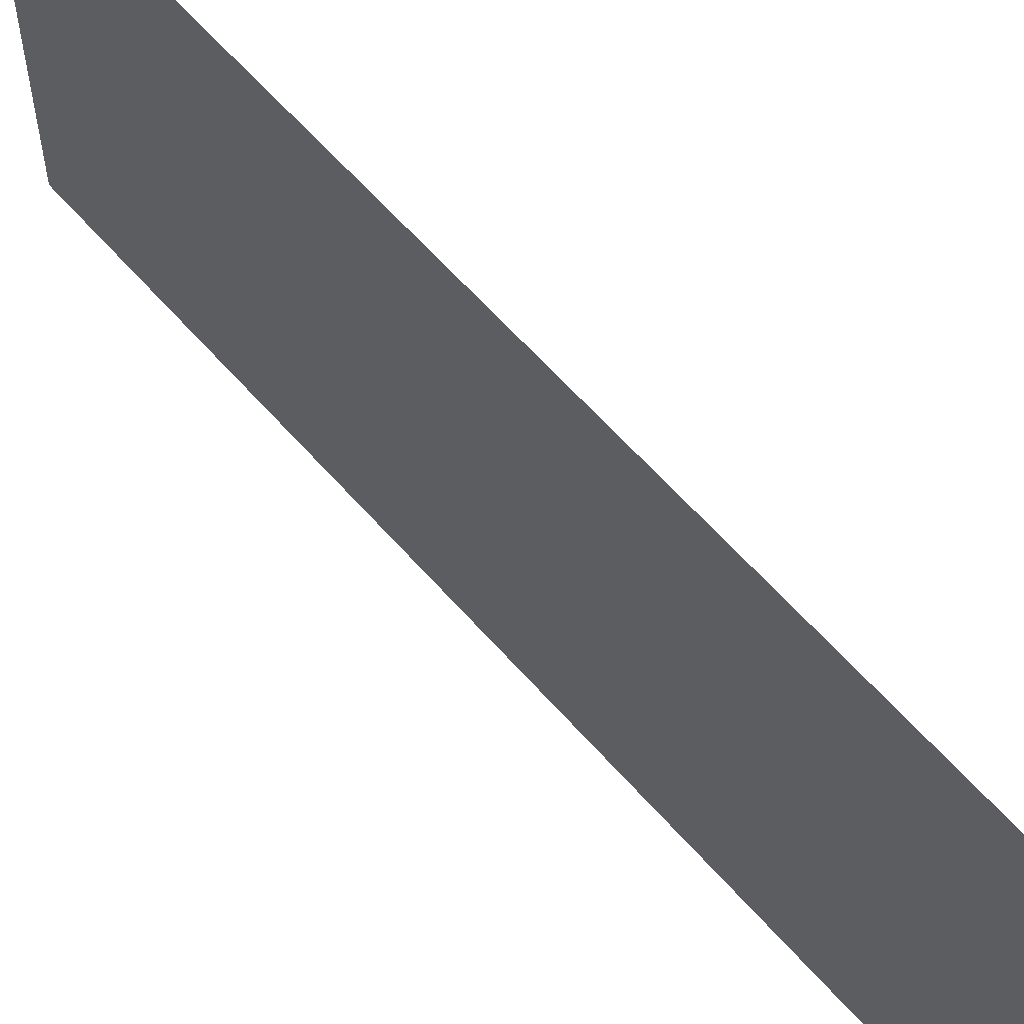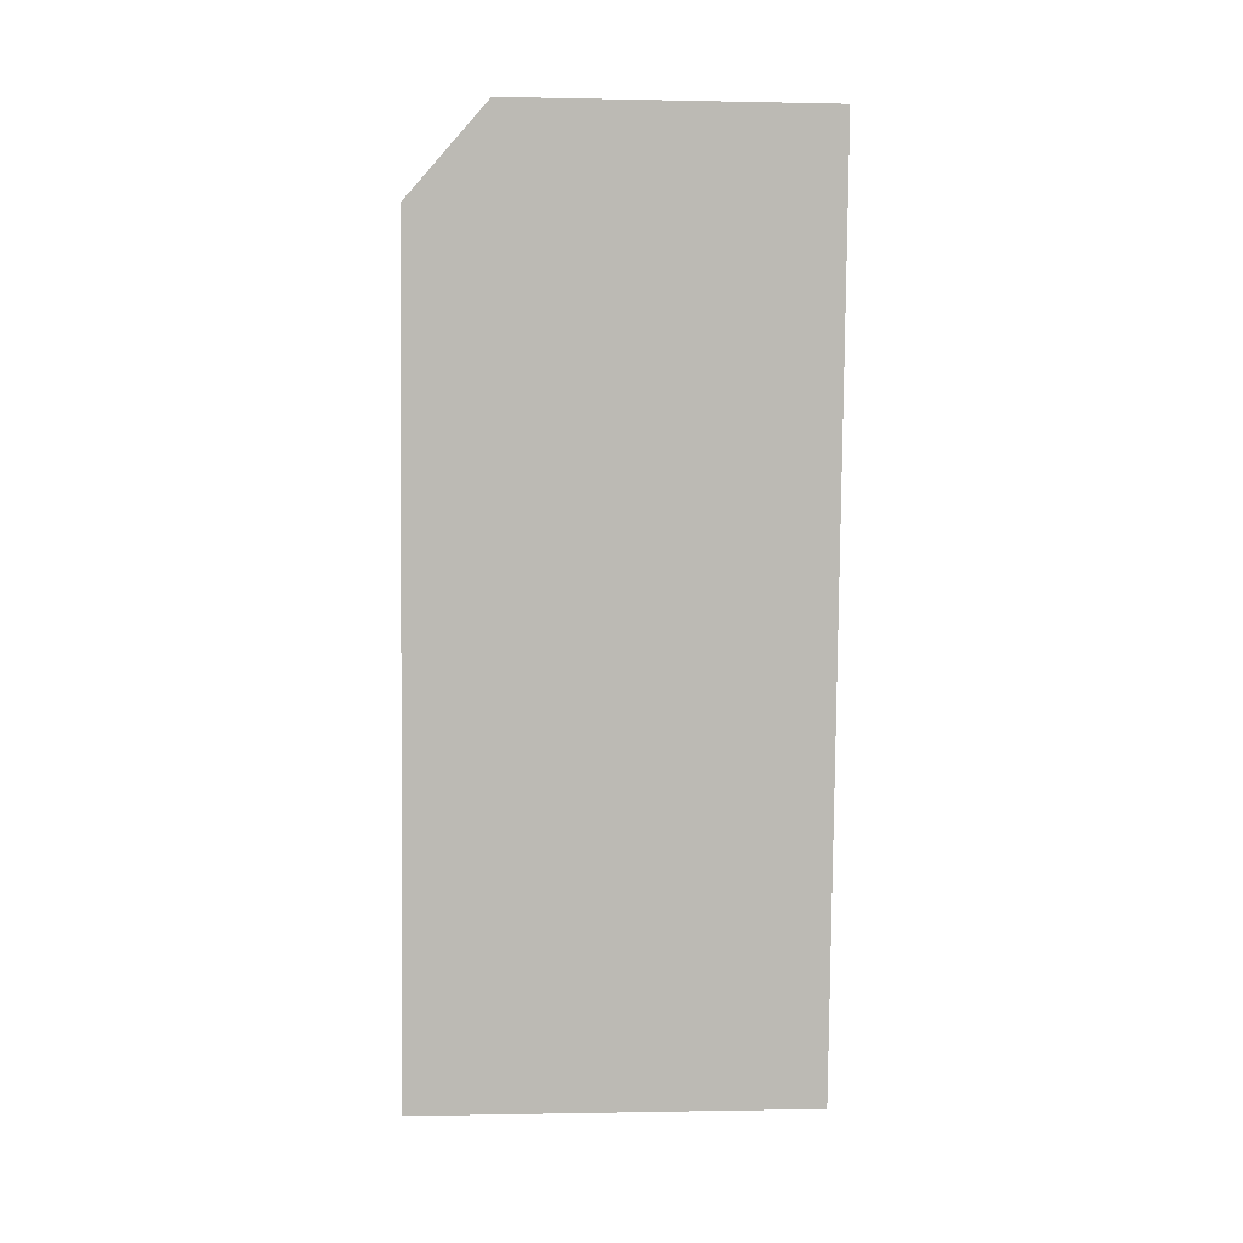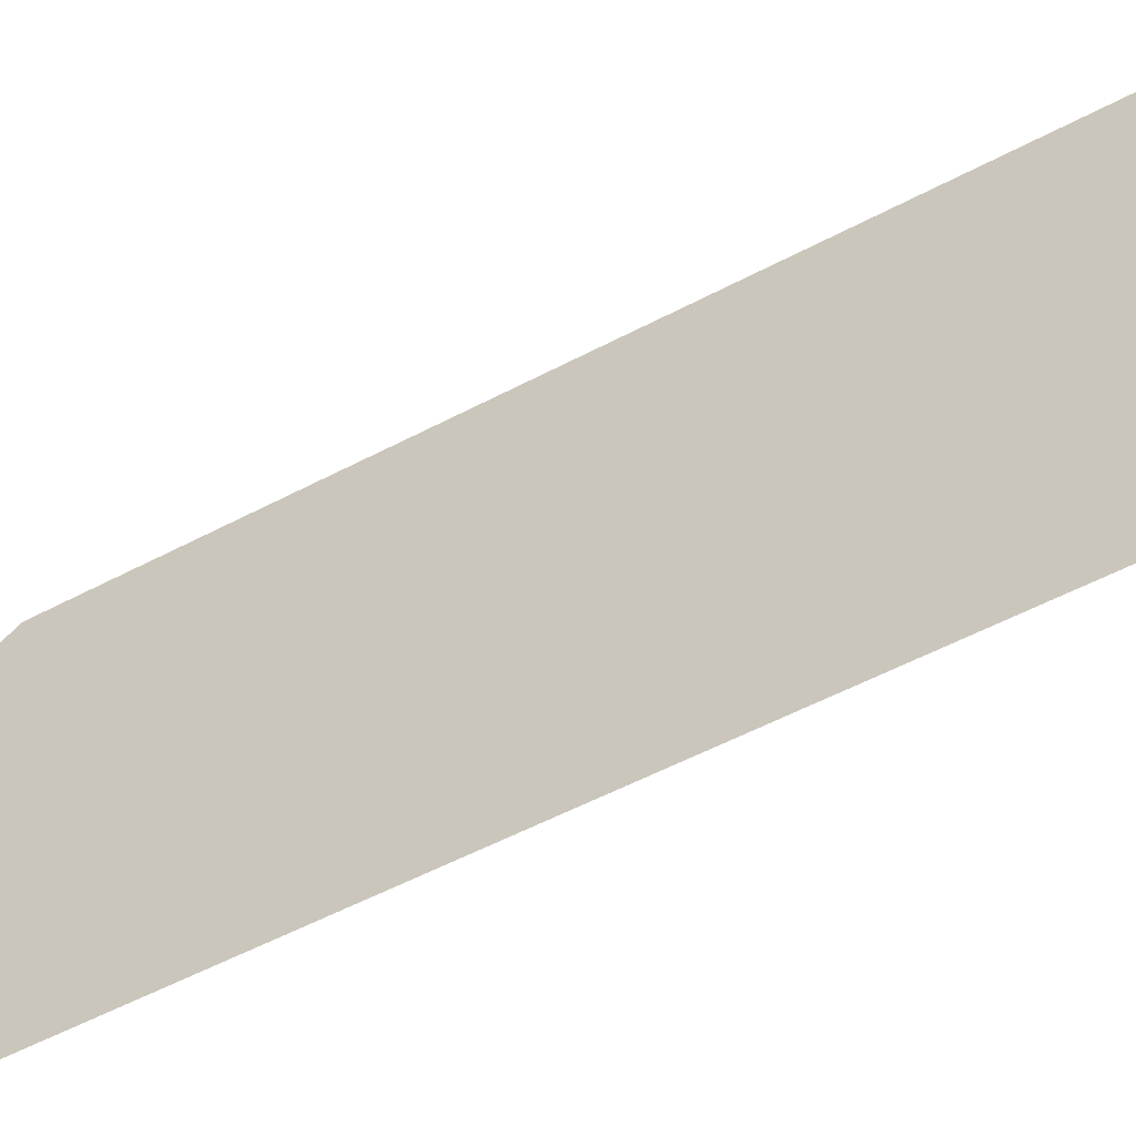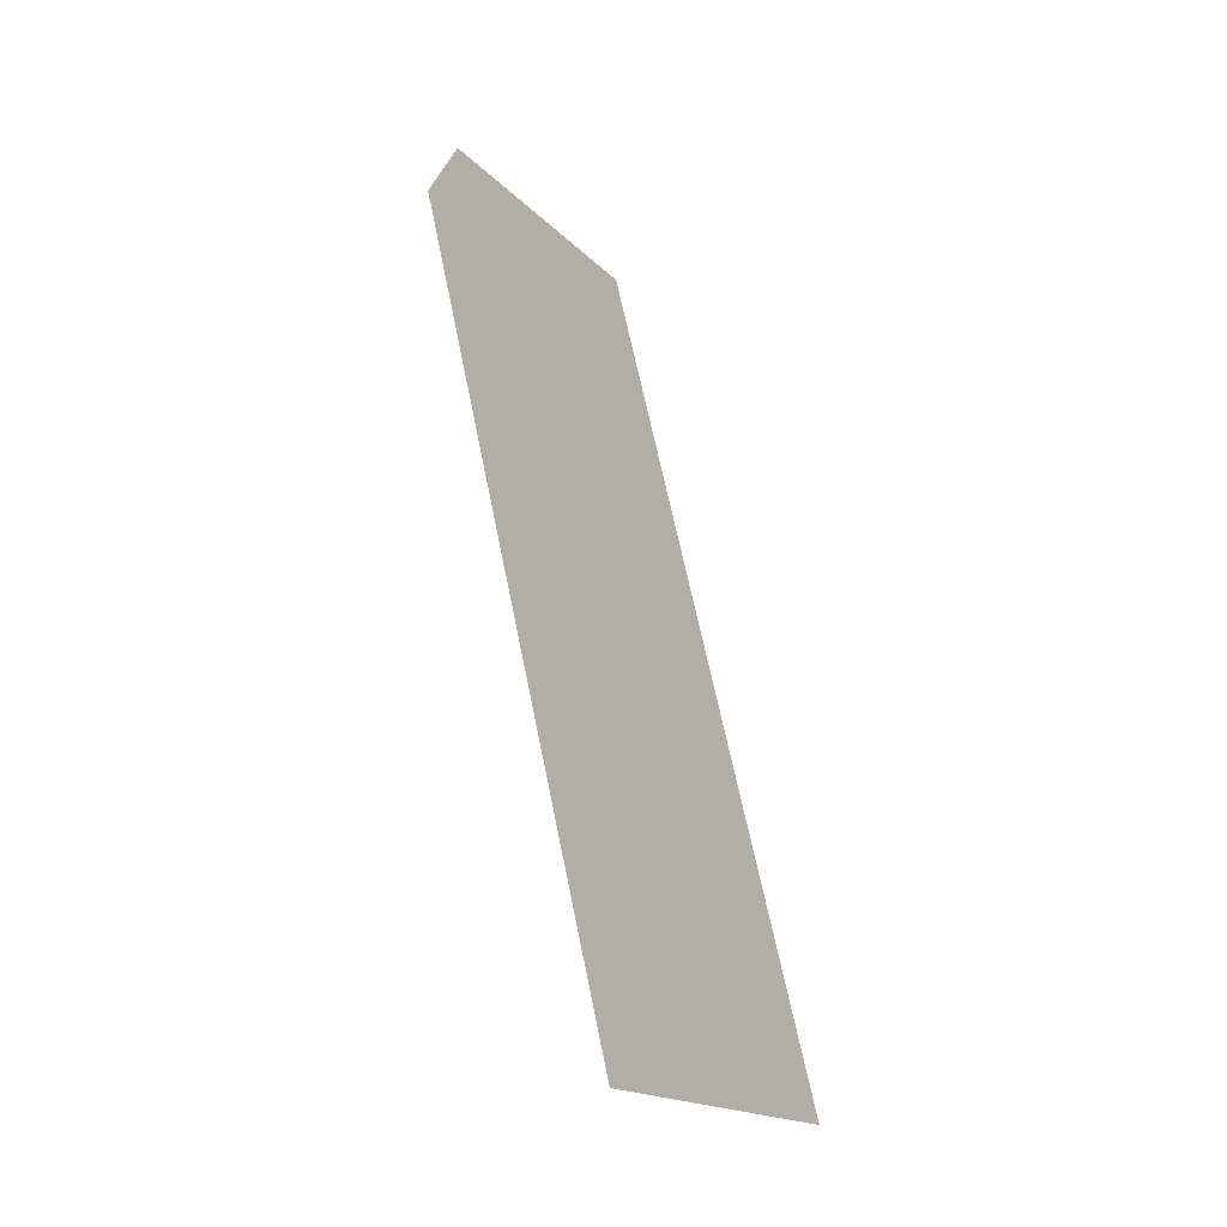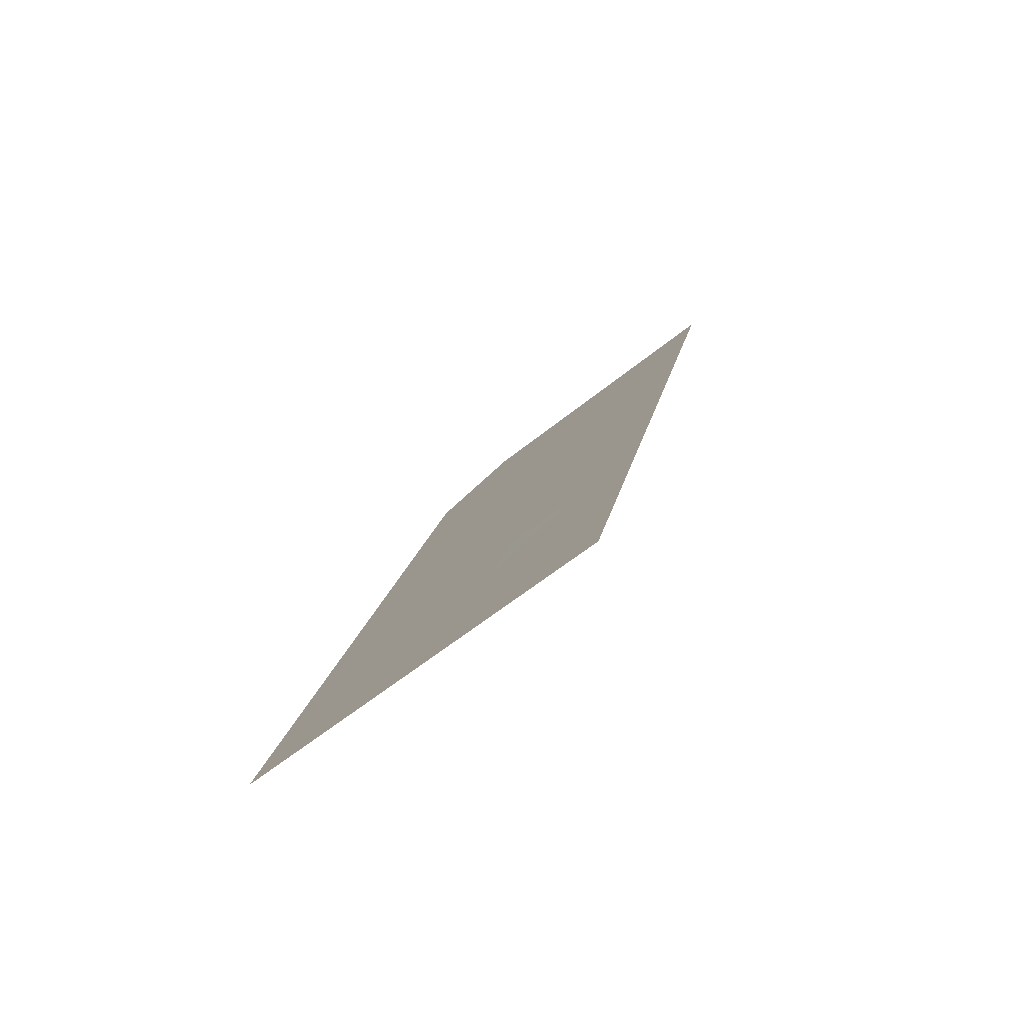
<metadata>
{"format":"obj","ext":"obj","renderer":"f3d","projection":"perspective","resolution":1024,"background":"white","views":[{"elev":65.2,"azim":152.5,"up":"+Y"},{"elev":21.1,"azim":-92.2,"up":"+Z"},{"elev":-51.7,"azim":133.6,"up":"+Y"},{"elev":-15.9,"azim":-149.4,"up":"+Z"},{"elev":-62.9,"azim":-48.4,"up":"+Z"}]}
</metadata>
<code>
v -296 57.59 154.8
v -295.9 57.58 155.3
v -295.8 57.57 155.8
v -295.7 57.56 156.2
v -295.5 57.55 156.7
v -295.4 57.54 157.2
v -295.3 57.53 157.7
v -295.2 57.52 158.1
v -295.1 57.51 158.6
v -294.9 57.5 159.1
v -294.8 57.49 159.6
v -296 58.01 154.8
v -295.9 58 155.3
v -295.8 57.99 155.8
v -295.7 57.98 156.2
v -295.6 57.97 156.7
v -295.4 57.96 157.2
v -295.3 57.95 157.7
v -295.2 57.94 158.2
v -295.1 57.93 158.6
v -295 57.92 159.1
v -294.8 57.91 159.6
v -296.1 58.43 154.8
v -295.9 58.42 155.3
v -295.8 58.41 155.8
v -295.7 58.4 156.3
v -295.6 58.39 156.7
v -295.5 58.38 157.2
v -295.3 58.37 157.7
v -295.2 58.36 158.2
v -295.1 58.35 158.6
v -295 58.34 159.1
v -294.9 58.33 159.6
v -296.1 58.86 154.8
v -295.9 58.85 155.3
v -295.8 58.84 155.8
v -295.7 58.83 156.3
v -295.6 58.82 156.8
v -295.5 58.81 157.2
v -295.3 58.8 157.7
v -295.2 58.79 158.2
v -295.1 58.78 158.7
v -295 58.77 159.1
v -294.9 58.76 159.6
v -296.1 59.28 154.9
v -296 59.27 155.3
v -295.8 59.26 155.8
v -295.7 59.25 156.3
v -295.6 59.24 156.8
v -295.5 59.23 157.2
v -295.4 59.22 157.7
v -295.2 59.21 158.2
v -295.1 59.2 158.7
v -295 59.19 159.1
v -294.9 59.18 159.6
v -296.1 59.7 154.9
v -296 59.69 155.3
v -295.9 59.68 155.8
v -295.7 59.67 156.3
v -295.6 59.66 156.8
v -295.5 59.65 157.3
v -295.4 59.64 157.7
v -295.3 59.63 158.2
v -295.1 59.62 158.7
v -295 59.61 159.2
v -294.9 59.6 159.6
f 12 13 1
f 1 13 1
f 1 1 13
f 13 1 2
f 13 2 13
f 13 2 14
f 13 14 2
f 2 14 2
f 2 2 14
f 14 2 3
f 14 3 14
f 14 3 15
f 14 15 3
f 3 15 3
f 3 3 15
f 15 3 4
f 15 4 4
f 4 4 15
f 4 15 5
f 5 15 15
f 5 15 16
f 16 15 5
f 16 5 5
f 5 5 16
f 5 16 6
f 6 16 16
f 6 16 17
f 17 16 6
f 17 6 17
f 17 6 18
f 17 18 6
f 6 18 6
f 6 6 18
f 18 6 7
f 18 7 7
f 7 7 18
f 7 18 8
f 8 18 18
f 8 18 19
f 19 18 8
f 19 8 8
f 8 8 19
f 8 19 9
f 9 19 19
f 9 19 20
f 20 19 9
f 20 9 20
f 20 9 21
f 20 21 9
f 9 21 9
f 9 9 21
f 21 9 10
f 21 10 21
f 21 10 22
f 21 22 10
f 10 22 10
f 10 10 22
f 22 10 11
f 22 11 12
f 12 11 23
f 12 23 13
f 13 23 23
f 13 23 24
f 24 23 13
f 24 13 13
f 13 13 24
f 13 24 14
f 14 24 24
f 14 24 25
f 25 24 14
f 25 14 14
f 14 14 25
f 14 25 15
f 15 25 25
f 15 25 26
f 26 25 15
f 26 15 26
f 26 15 27
f 26 27 15
f 15 27 15
f 15 15 27
f 27 15 16
f 27 16 27
f 27 16 28
f 27 28 16
f 16 28 16
f 16 16 28
f 28 16 17
f 28 17 17
f 17 17 28
f 17 28 18
f 18 28 28
f 18 28 29
f 29 28 18
f 29 18 29
f 29 18 30
f 29 30 18
f 18 30 18
f 18 18 30
f 30 18 19
f 30 19 30
f 30 19 31
f 30 31 19
f 19 31 19
f 19 19 31
f 31 19 20
f 31 20 31
f 31 20 32
f 31 32 20
f 20 32 20
f 20 20 32
f 32 20 21
f 32 21 32
f 32 21 33
f 32 33 21
f 21 33 21
f 21 21 33
f 33 21 22
f 33 22 23
f 23 22 34
f 23 34 24
f 24 34 34
f 24 34 35
f 35 34 24
f 35 24 24
f 24 24 35
f 24 35 25
f 25 35 35
f 25 35 36
f 36 35 25
f 36 25 36
f 36 25 37
f 36 37 25
f 25 37 25
f 25 25 37
f 37 25 26
f 37 26 26
f 26 26 37
f 26 37 27
f 27 37 37
f 27 37 38
f 38 37 27
f 38 27 27
f 27 27 38
f 27 38 28
f 28 38 38
f 28 38 39
f 39 38 28
f 39 28 28
f 28 28 39
f 28 39 29
f 29 39 39
f 29 39 40
f 40 39 29
f 40 29 29
f 29 29 40
f 29 40 30
f 30 40 40
f 30 40 41
f 41 40 30
f 41 30 41
f 41 30 42
f 41 42 30
f 30 42 30
f 30 30 42
f 42 30 31
f 42 31 31
f 31 31 42
f 31 42 32
f 32 42 42
f 32 42 43
f 43 42 32
f 43 32 32
f 32 32 43
f 32 43 33
f 33 43 43
f 33 43 44
f 44 43 33
f 44 33 34
f 34 33 45
f 34 45 35
f 35 45 45
f 35 45 46
f 46 45 35
f 46 35 46
f 46 35 47
f 46 47 35
f 35 47 35
f 35 35 47
f 47 35 36
f 47 36 36
f 36 36 47
f 36 47 37
f 37 47 47
f 37 47 48
f 48 47 37
f 48 37 48
f 48 37 49
f 48 49 37
f 37 49 37
f 37 37 49
f 49 37 38
f 49 38 49
f 49 38 50
f 49 50 38
f 38 50 38
f 38 38 50
f 50 38 39
f 50 39 39
f 39 39 50
f 39 50 40
f 40 50 50
f 40 50 51
f 51 50 40
f 51 40 51
f 51 40 52
f 51 52 40
f 40 52 40
f 40 40 52
f 52 40 41
f 52 41 41
f 41 41 52
f 41 52 42
f 42 52 52
f 42 52 53
f 53 52 42
f 53 42 42
f 42 42 53
f 42 53 43
f 43 53 53
f 43 53 54
f 54 53 43
f 54 43 43
f 43 43 54
f 43 54 44
f 44 54 54
f 44 54 55
f 55 54 44
f 55 44 56
f 56 44 57
f 56 57 45
f 45 57 45
f 45 45 57
f 57 45 46
f 57 46 46
f 46 46 57
f 46 57 47
f 47 57 57
f 47 57 58
f 58 57 47
f 58 47 47
f 47 47 58
f 47 58 48
f 48 58 58
f 48 58 59
f 59 58 48
f 59 48 48
f 48 48 59
f 48 59 49
f 49 59 59
f 49 59 60
f 60 59 49
f 60 49 60
f 60 49 61
f 60 61 49
f 49 61 49
f 49 49 61
f 61 49 50
f 61 50 61
f 61 50 62
f 61 62 50
f 50 62 50
f 50 50 62
f 62 50 51
f 62 51 51
f 51 51 62
f 51 62 52
f 52 62 62
f 52 62 63
f 63 62 52
f 63 52 63
f 63 52 64
f 63 64 52
f 52 64 52
f 52 52 64
f 64 52 53
f 64 53 53
f 53 53 64
f 53 64 54
f 54 64 64
f 54 64 65
f 65 64 54
f 65 54 54
f 54 54 65
f 54 65 55

</code>
